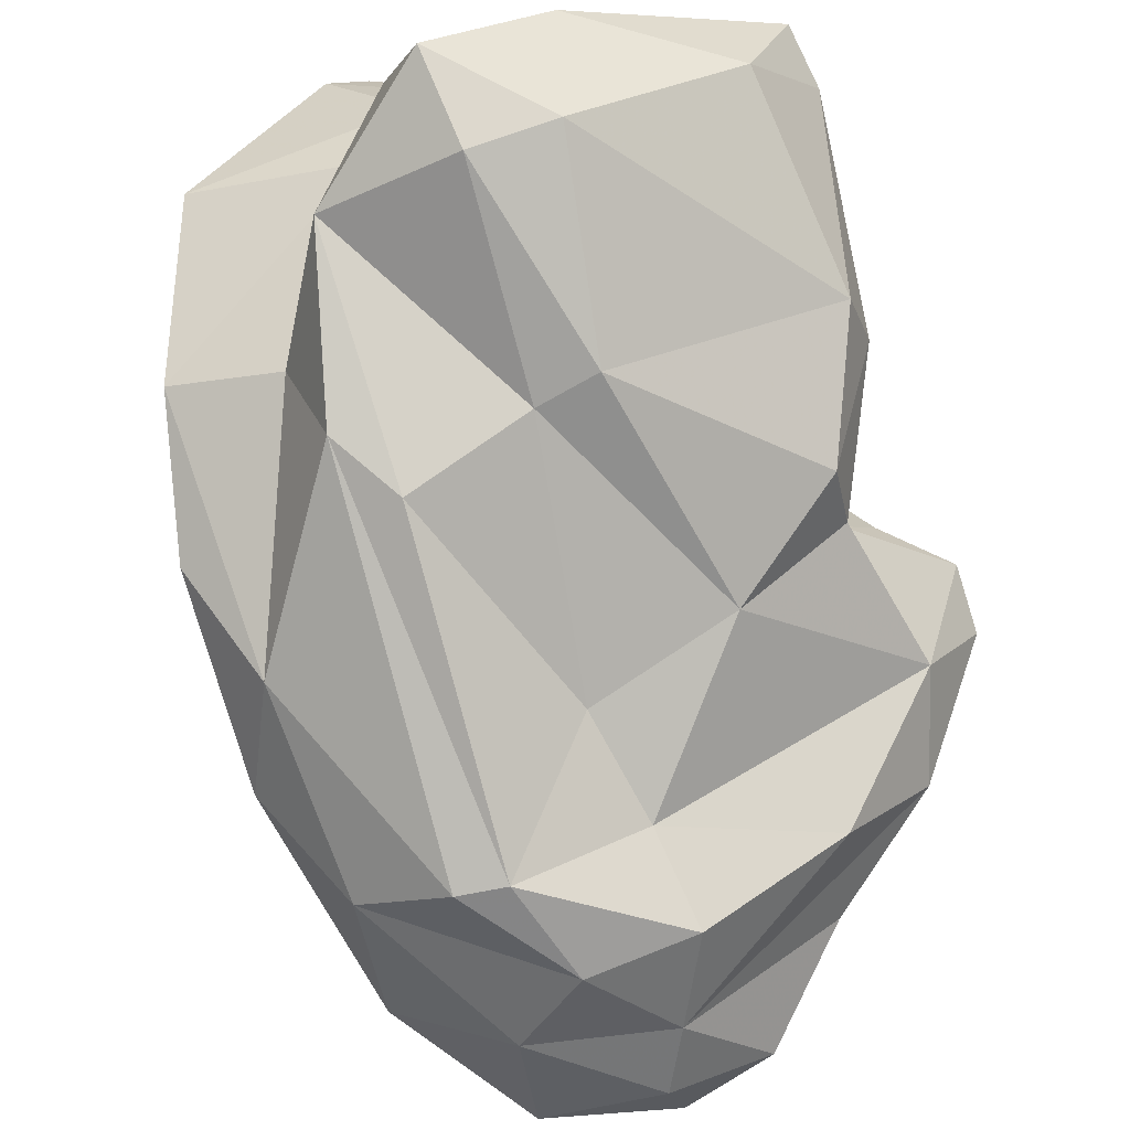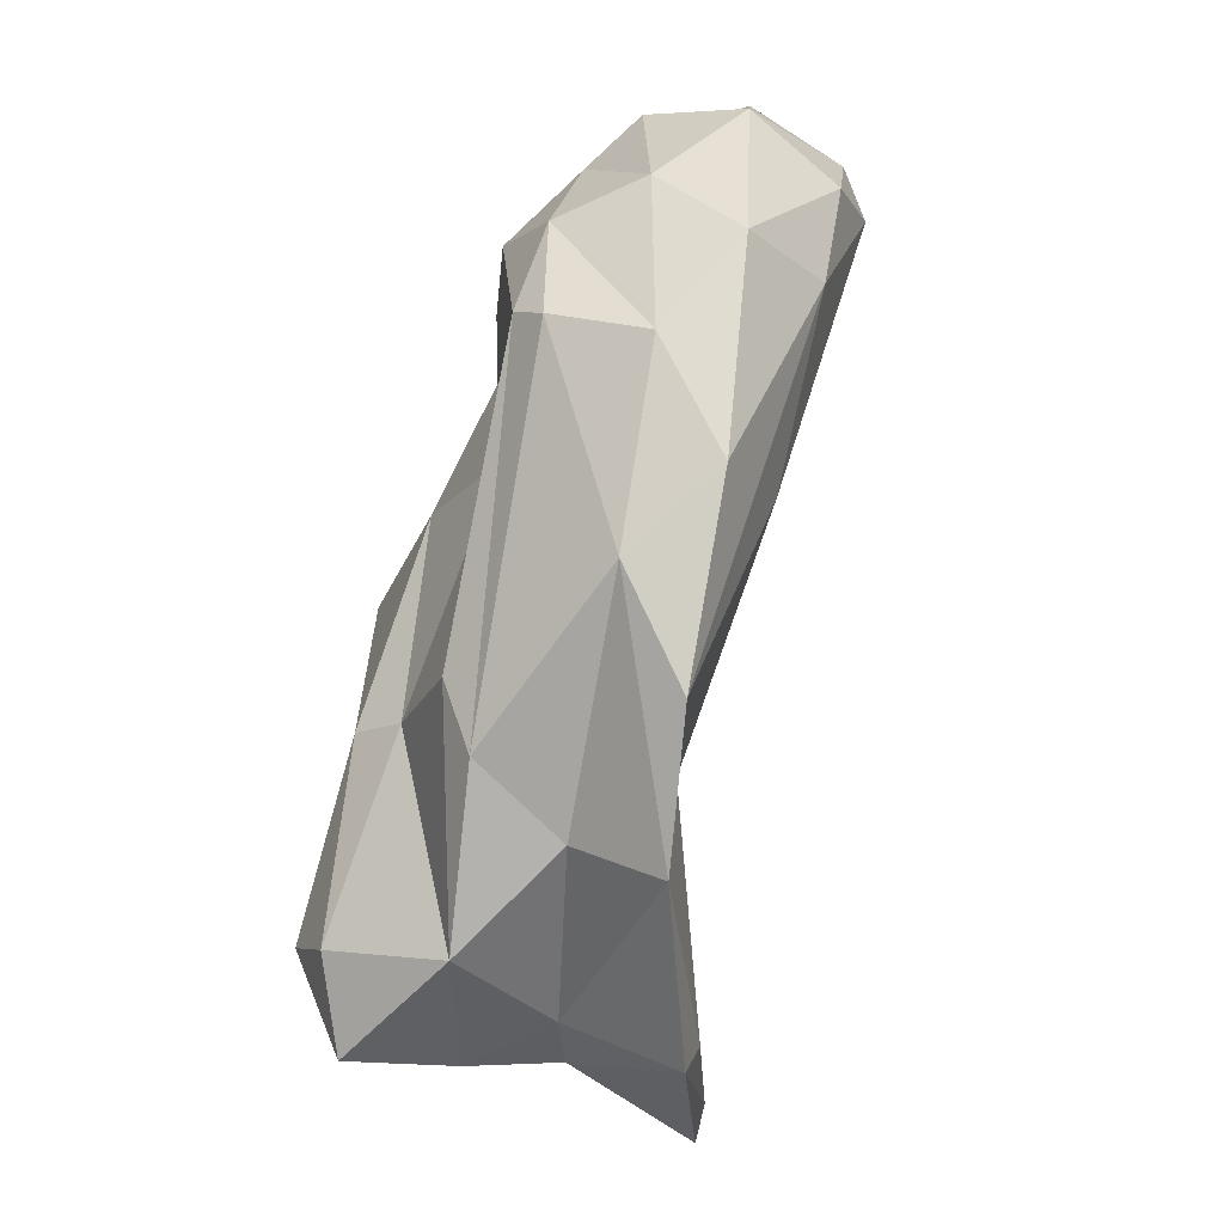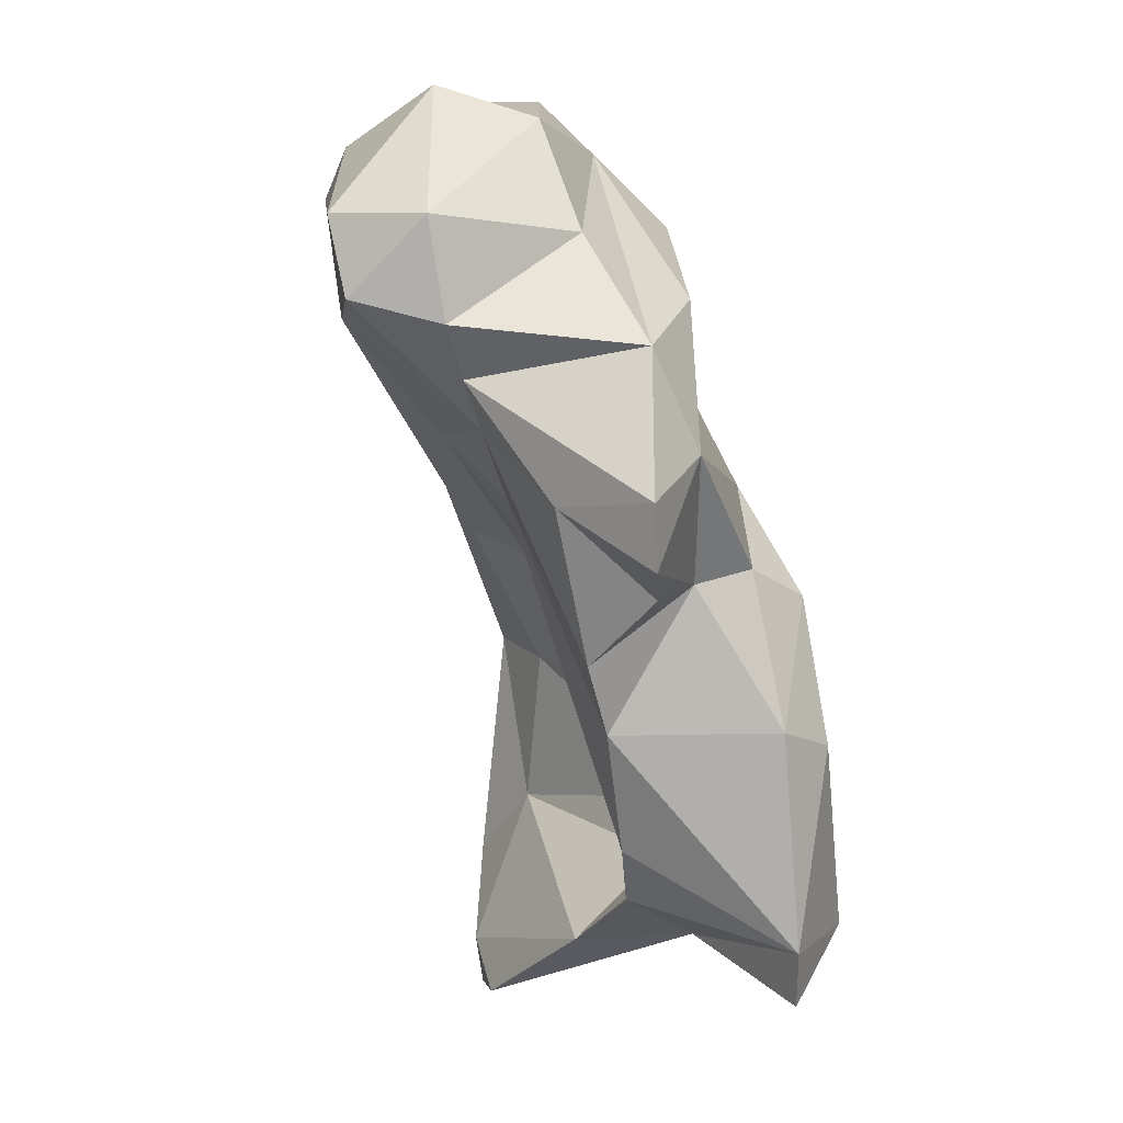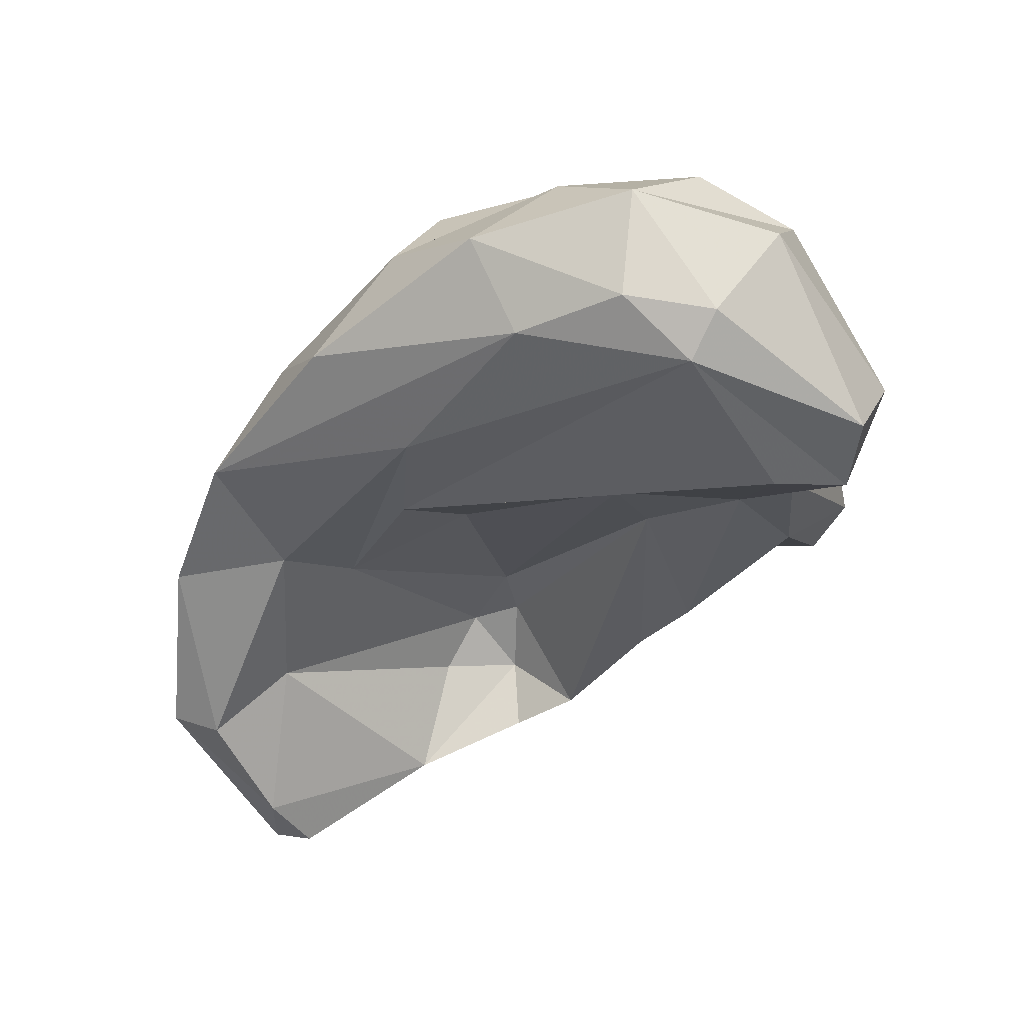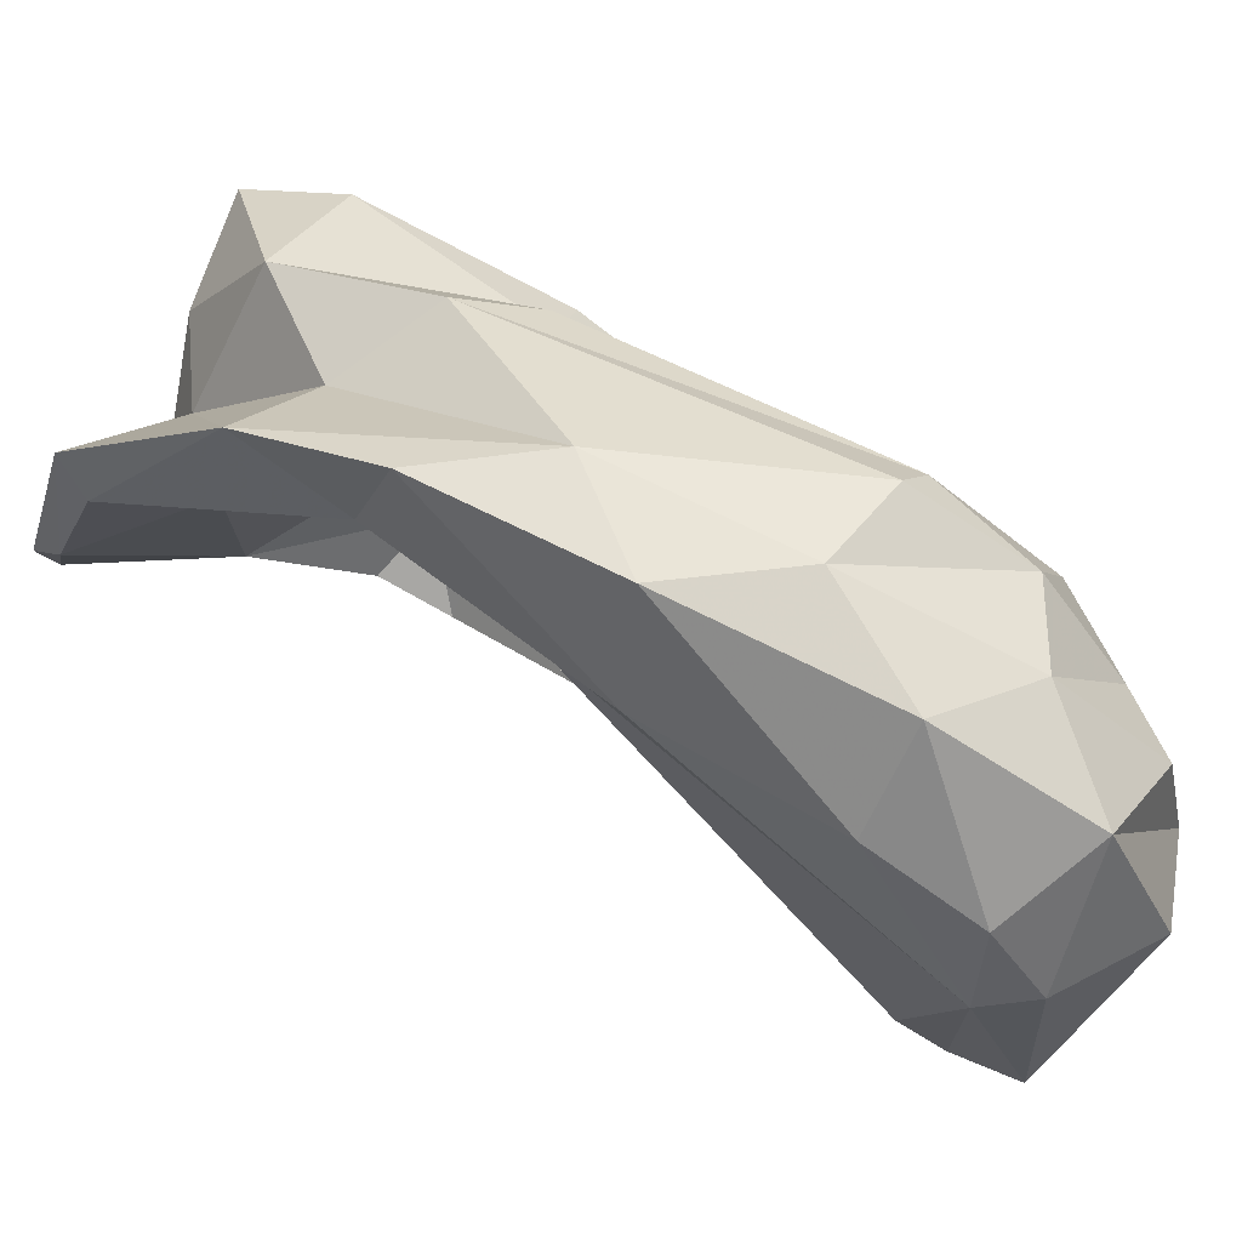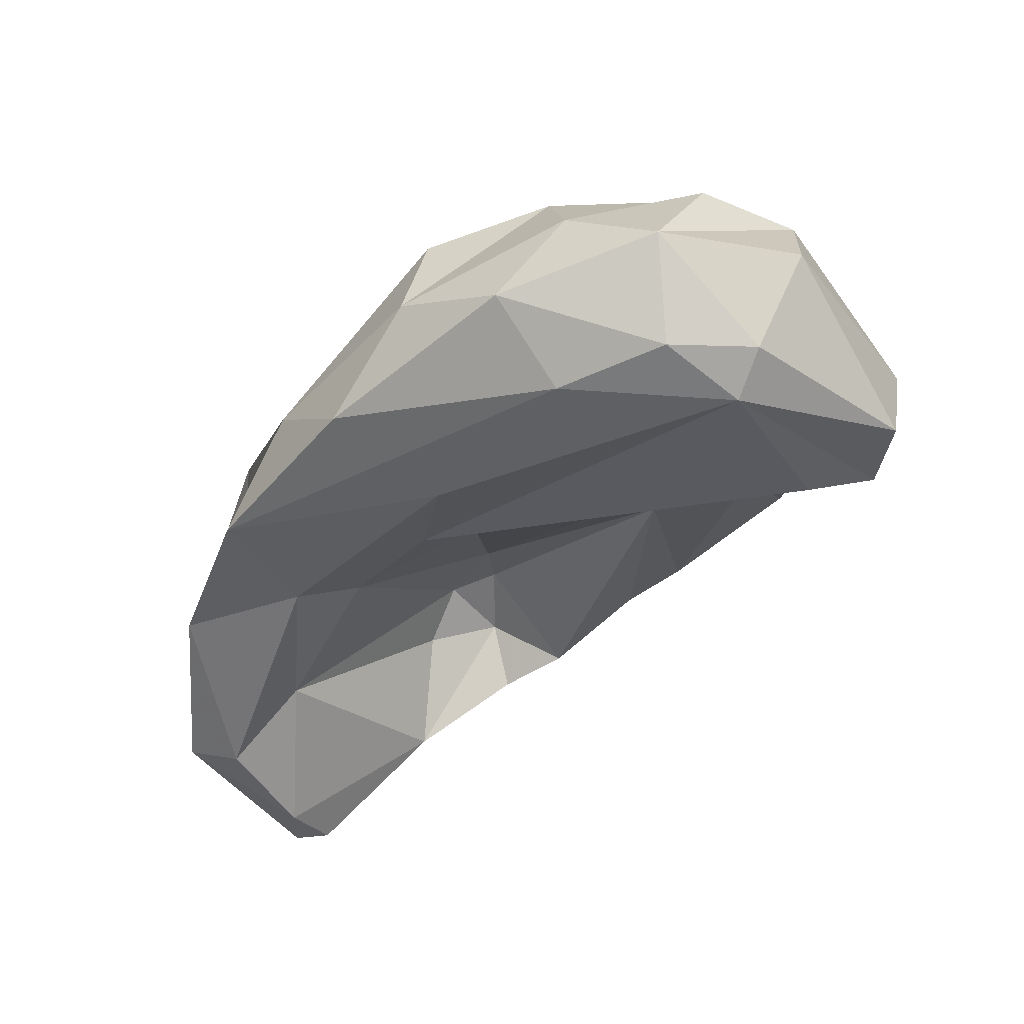
<metadata>
{"format":"obj","ext":"obj","renderer":"f3d","projection":"perspective","resolution":1024,"background":"white","views":[{"elev":68.9,"azim":8.8,"up":"+Y"},{"elev":27.8,"azim":-117.9,"up":"+Z"},{"elev":-13.1,"azim":60.2,"up":"+Z"},{"elev":32.3,"azim":-27.7,"up":"+Z"},{"elev":-2.7,"azim":-44.0,"up":"+Y"},{"elev":42.0,"azim":-39.9,"up":"+Z"}]}
</metadata>
<code>
v 151.7 293.9 86.52
v 153.1 293 83.5
v 150.7 294.9 86.71
v 151.3 295.1 91.87
v 153.2 293.1 82.21
v 154.3 294.1 87.81
v 152.4 294.1 95.91
v 154.1 293.3 92.65
v 155 296.1 85.87
v 154.2 296.2 91.54
v 155.5 298.6 85.03
v 154.6 299.2 88.93
v 154.9 294.5 98.51
v 156.4 293.3 91.64
v 158.7 286.7 102.5
v 154.2 292.9 81.82
v 160.7 295.9 83.16
v 155.8 295.5 83.84
v 156.5 301.4 85.53
v 154.8 291.7 100.4
v 155.7 298 93.71
v 160.2 297.8 92.3
v 160.5 295 85.41
v 158.5 289.1 104.4
v 158.7 293.2 83.04
v 159.3 291.2 93.96
v 161.7 295.2 86.9
v 157.6 297.8 94.87
v 157.6 292.1 102.7
v 161 284.9 104
v 159.9 293.8 102.7
v 159.3 299.8 83.23
v 156.5 289.3 98.17
v 162.2 294 89.08
v 161.2 294.1 102.3
v 162.1 292.9 83.86
v 157.9 301.2 87.89
v 162.2 293.9 97.85
v 162.3 286.8 106
v 162.7 294.3 85.18
v 157 290.7 95.11
v 162.2 283.3 102.4
v 163.8 298.8 83.34
v 164.5 296.8 80.93
v 162.2 287 96.25
v 159.9 301.1 86.68
v 161.6 298.5 91.49
v 165.5 296.2 82.26
v 163.1 283.5 103.7
v 162.9 294.5 87.39
v 161.7 289.9 104.9
v 164.8 282.7 98.16
v 163.5 291.9 84.97
v 163.9 288 94.24
v 163 292.1 103.7
v 166.9 296.3 87.75
v 166.6 281.4 100.2
v 166 286.2 95.37
v 165.4 288.2 105.2
v 165.8 284.7 104.8
v 165.3 290.4 87.76
v 165.5 289.9 103.9
v 165.4 294.5 95.11
v 165.6 292.2 102.2
v 166.7 281.9 98.01
v 166.3 289.2 89.32
v 167.1 285 96.25
v 167.5 294.5 87.85
v 167.5 291.7 91.55
v 168.4 287 92.83
v 167.6 293.5 92.17
v 167.1 295.4 91.74
v 167.7 286.9 103.5
v 164.1 292.6 99.96
v 168 284 97.29
v 168.7 283.2 99.89
v 168.9 287.5 100.1
v 168.7 290.9 98.94
v 168.4 290 90.76
v 170.6 288.6 90.87
v 170.2 290.2 94.23
v 170.6 288.5 96.75
v 171.4 288.1 92.44
g foo
f 30 42 49
f 57 49 42
f 65 57 42
f 42 30 15
f 65 42 52
f 42 15 33
f 52 42 41
f 58 65 52
f 41 42 33
f 45 52 41
f 45 58 52
f 45 41 26
f 33 14 41
f 14 26 41
f 39 49 60
f 60 57 76
f 60 49 57
f 49 39 30
f 76 57 65
f 30 39 24
f 76 65 75
f 30 24 15
f 75 65 58
f 75 58 67
f 15 24 20
f 58 45 54
f 15 20 7
f 26 34 45
f 8 33 7
f 33 15 7
f 50 54 34
f 54 45 34
f 8 7 4
f 33 8 14
f 34 26 14
f 50 34 27
f 27 34 14
f 40 50 27
f 53 50 40
f 40 27 23
f 27 14 6
f 23 27 6
f 36 53 40
f 1 8 4
f 14 8 6
f 6 8 1
f 36 40 25
f 40 23 25
f 23 6 25
f 2 6 1
f 25 6 2
f 3 1 4
f 16 25 2
f 2 1 3
f 3 5 2
f 16 2 5
f 39 60 73
f 73 60 76
f 73 59 39
f 51 39 59
f 77 73 76
f 75 77 76
f 24 39 51
f 29 24 51
f 24 29 20
f 67 58 70
f 29 13 20
f 66 58 54
f 70 58 66
f 66 54 61
f 20 13 7
f 50 53 54
f 61 54 53
f 13 4 7
f 13 10 4
f 9 4 10
f 3 4 9
f 25 16 17
f 18 3 9
f 5 3 18
f 16 5 17
f 5 18 17
f 59 73 62
f 77 62 73
f 62 51 59
f 82 62 77
f 77 75 82
f 55 51 62
f 67 82 75
f 82 67 83
f 29 51 55
f 31 29 55
f 80 83 70
f 83 67 70
f 80 70 79
f 31 13 29
f 70 66 79
f 69 79 66
f 31 21 13
f 66 61 69
f 21 10 13
f 21 12 10
f 53 48 61
f 12 9 10
f 48 53 36
f 48 36 17
f 36 25 17
f 12 11 9
f 11 18 9
f 55 62 64
f 78 64 62
f 78 62 82
f 81 78 82
f 82 83 81
f 35 55 64
f 80 81 83
f 31 55 35
f 74 64 78
f 81 74 78
f 74 35 64
f 38 35 74
f 63 38 74
f 71 63 81
f 63 74 81
f 69 71 81
f 79 69 80
f 69 81 80
f 21 31 35
f 68 71 69
f 28 21 35
f 28 35 38
f 22 28 38
f 22 38 63
f 68 69 61
f 63 47 22
f 47 37 22
f 48 68 61
f 28 12 21
f 12 28 22
f 12 22 37
f 37 19 12
f 44 48 17
f 12 19 11
f 17 18 32
f 44 17 32
f 19 32 11
f 11 32 18
f 72 63 71
f 72 71 68
f 47 63 72
f 72 68 56
f 56 47 72
f 46 47 56
f 56 68 48
f 37 47 46
f 43 46 56
f 43 56 48
f 44 43 48
f 19 37 46
f 32 19 46
f 32 46 43
f 43 44 32
g

</code>
